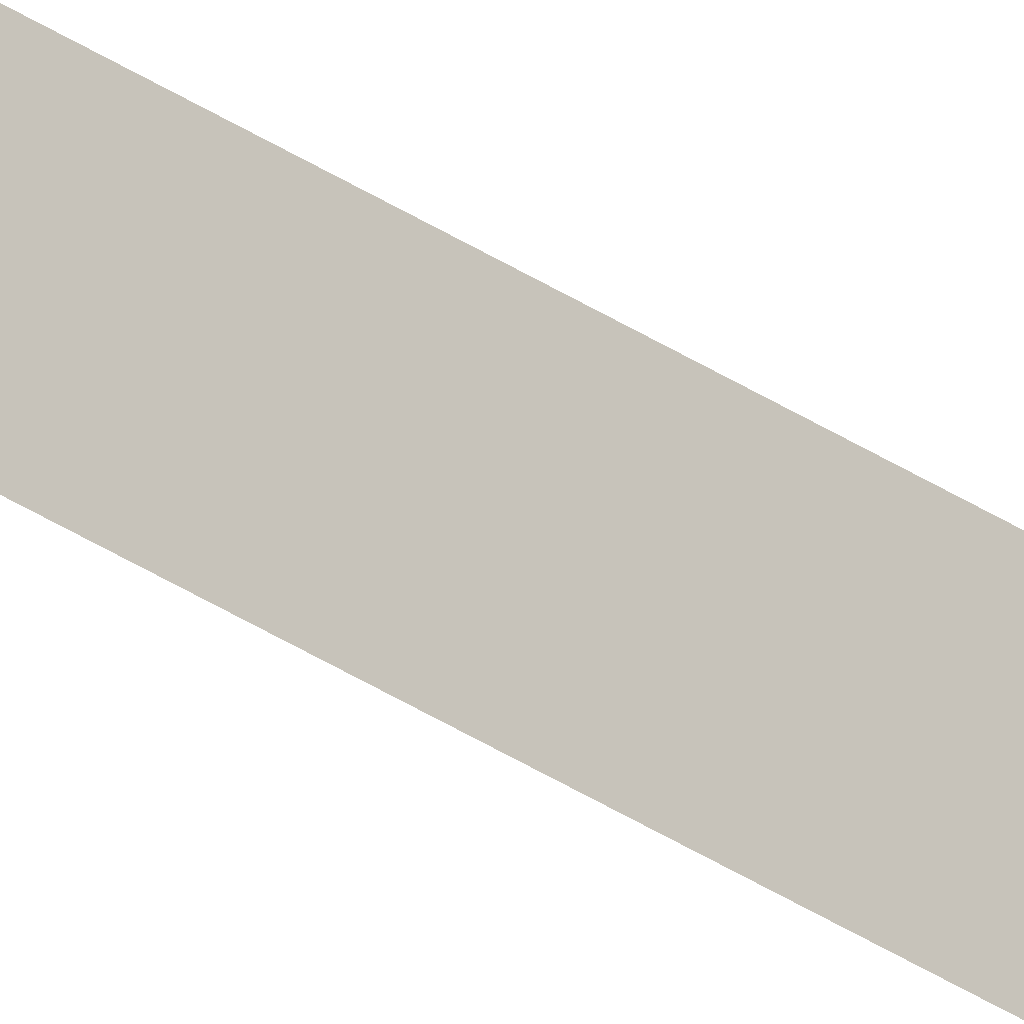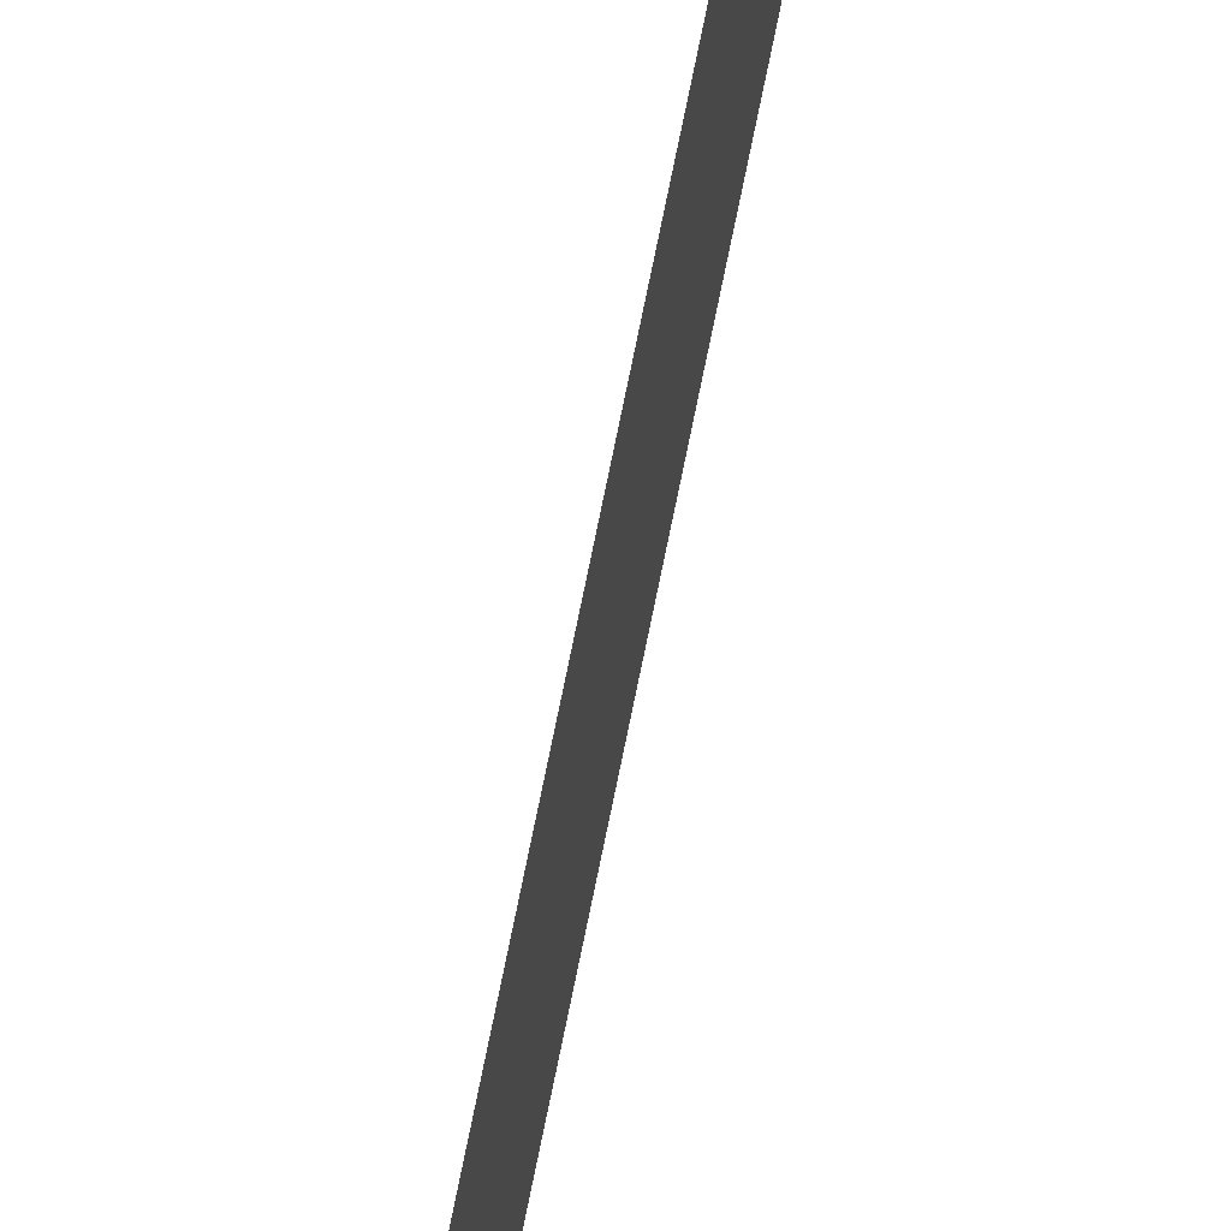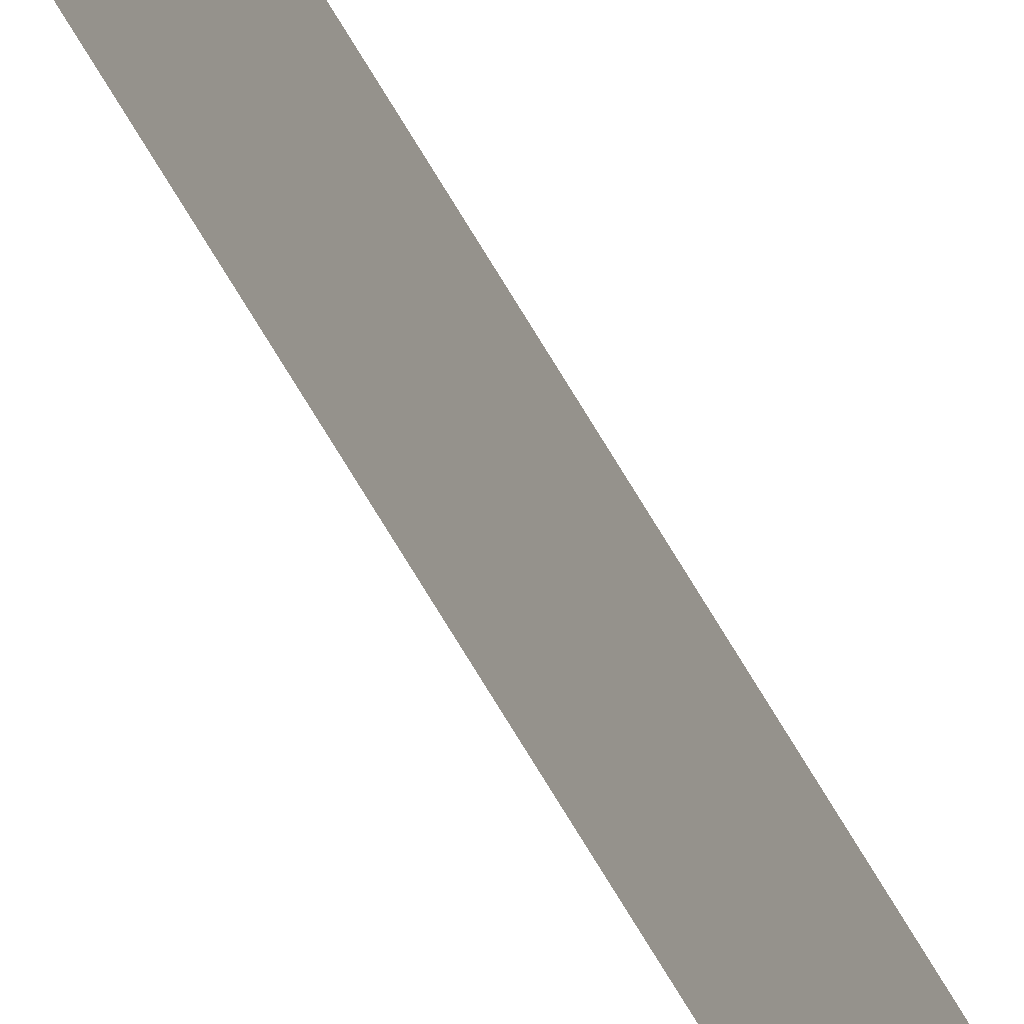
<metadata>
{"format":"obj","ext":"obj","renderer":"f3d","projection":"perspective","resolution":1024,"background":"white","views":[{"elev":-27.9,"azim":42.3,"up":"+Z"},{"elev":58.5,"azim":-169.8,"up":"+Z"},{"elev":-38.8,"azim":-158.5,"up":"+Z"}]}
</metadata>
<code>
v 13.79 25.75 -73.57
v 13.79 30.75 -73.57
v 13.79 25.75 -73.59
v 13.79 30.75 -73.59
v 13.79 25.75 -73.59
v 13.79 30.75 -73.59
v 13.79 25.75 -73.57
v 13.79 30.75 -73.57
f 1 2 3
f 3 2 4
f 5 6 7
f 7 6 8

</code>
